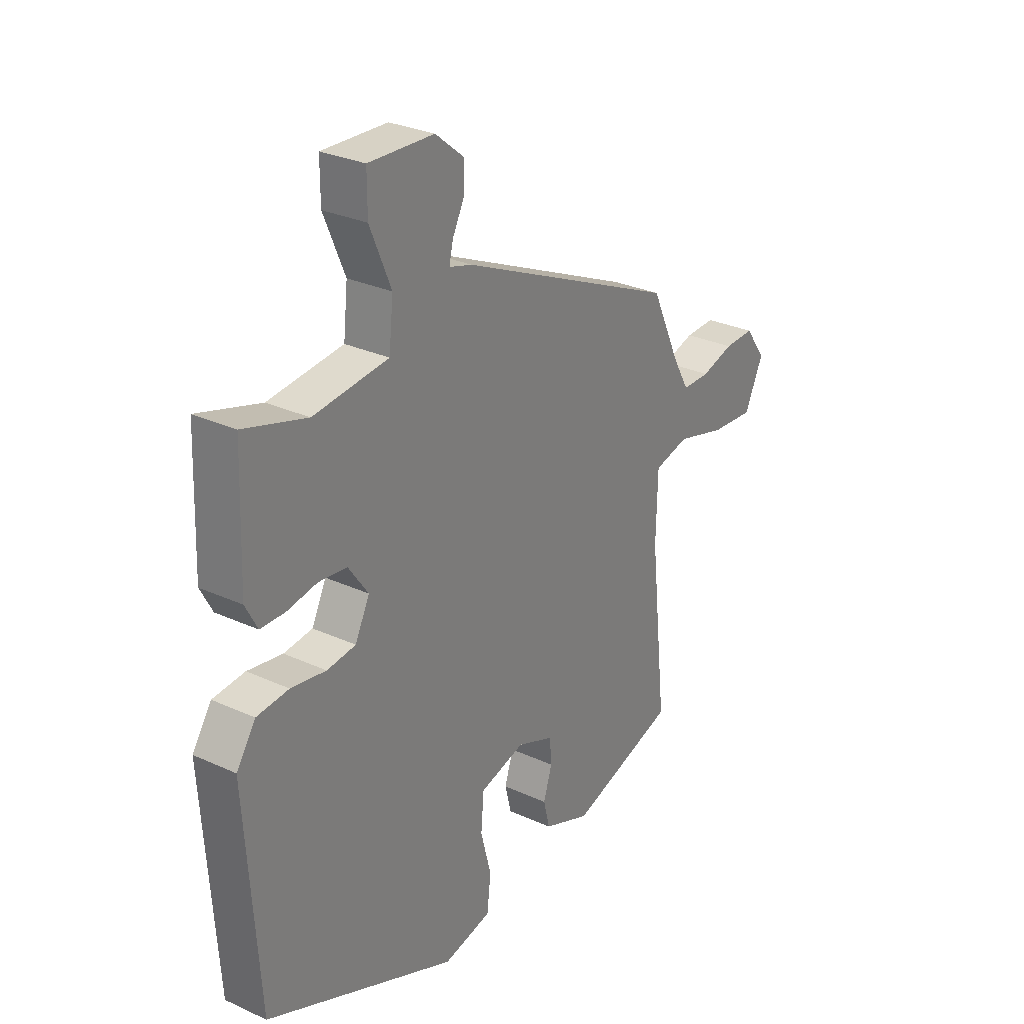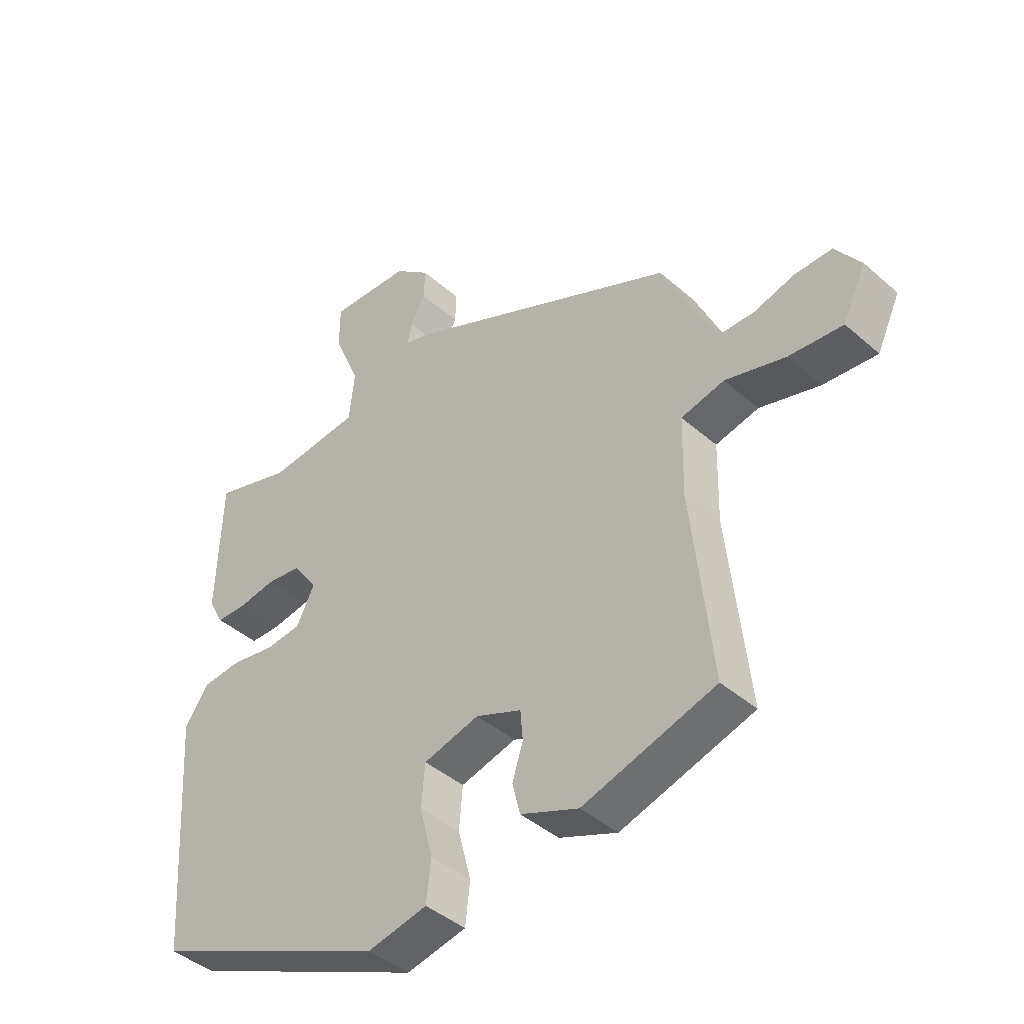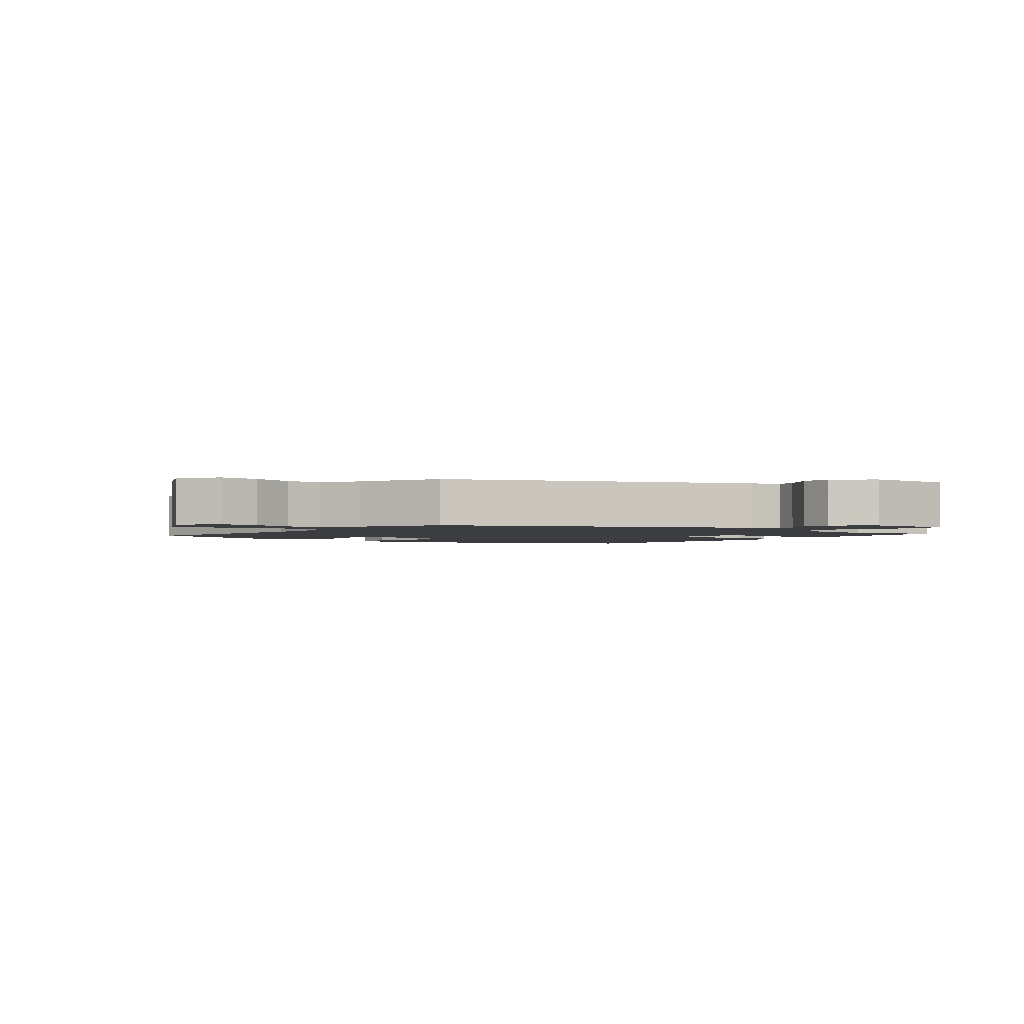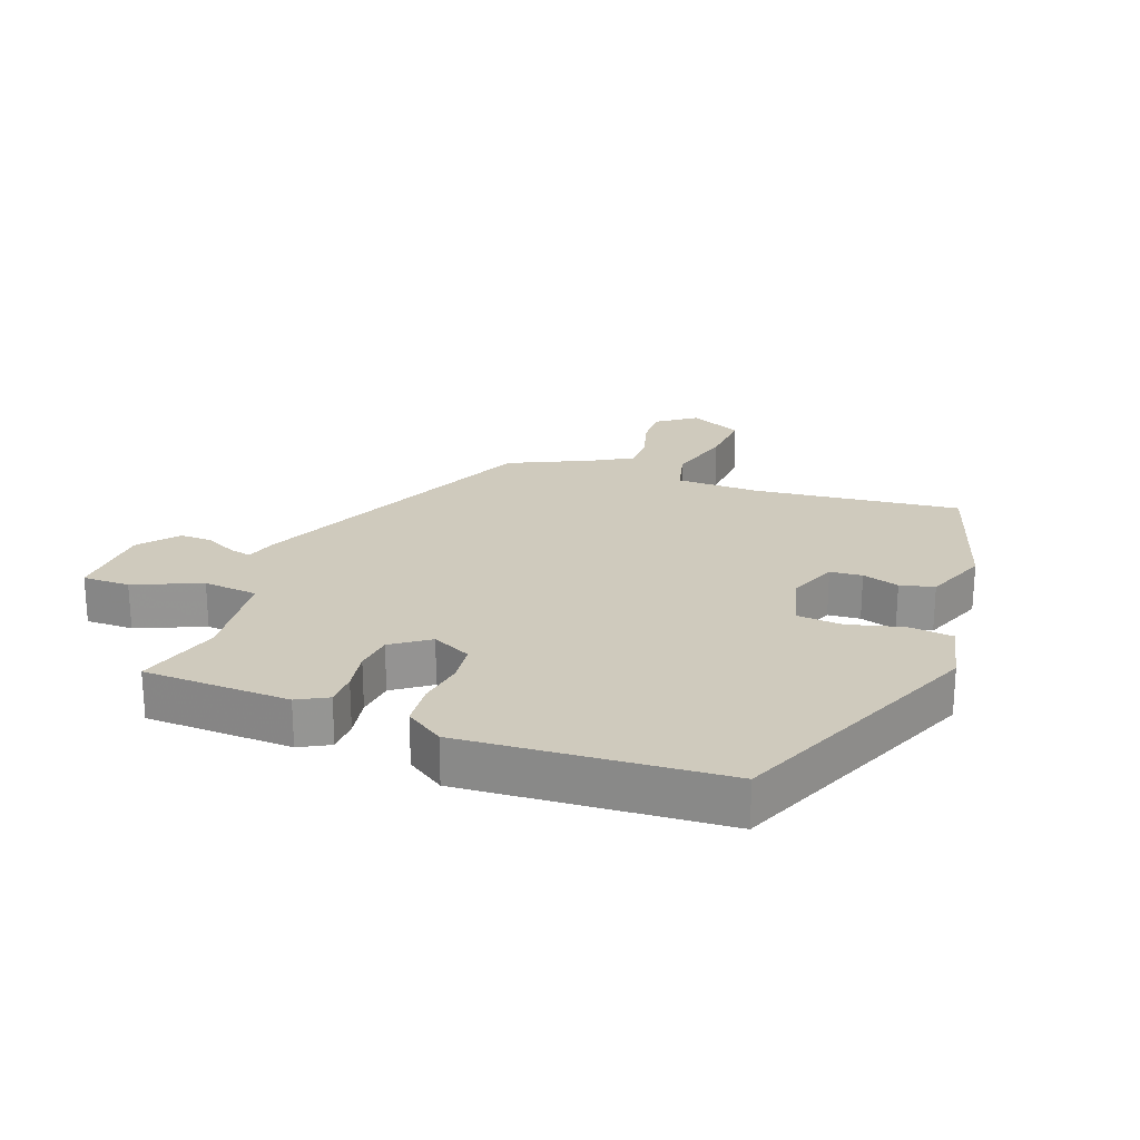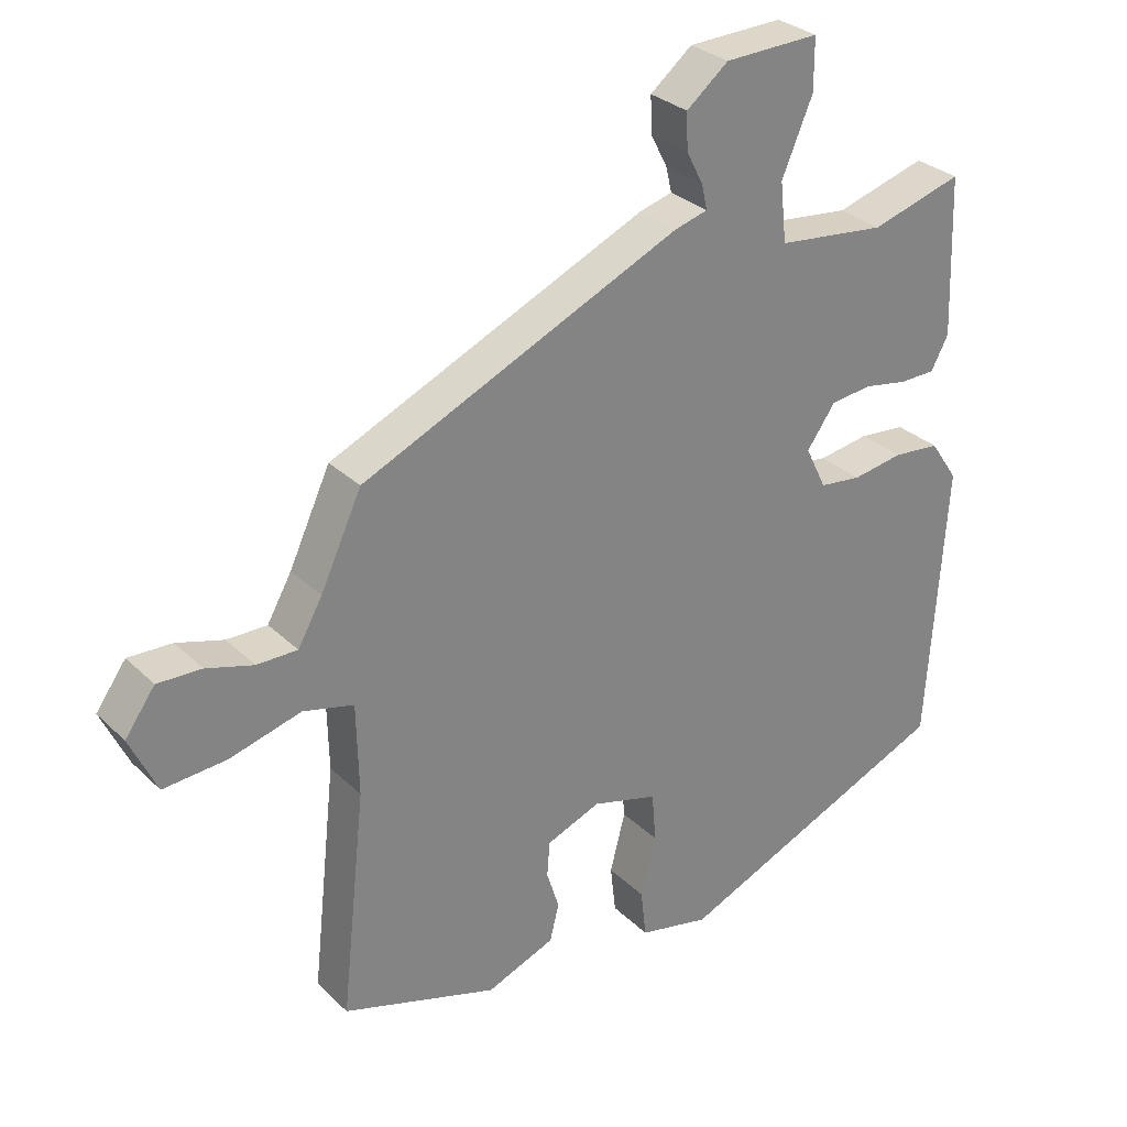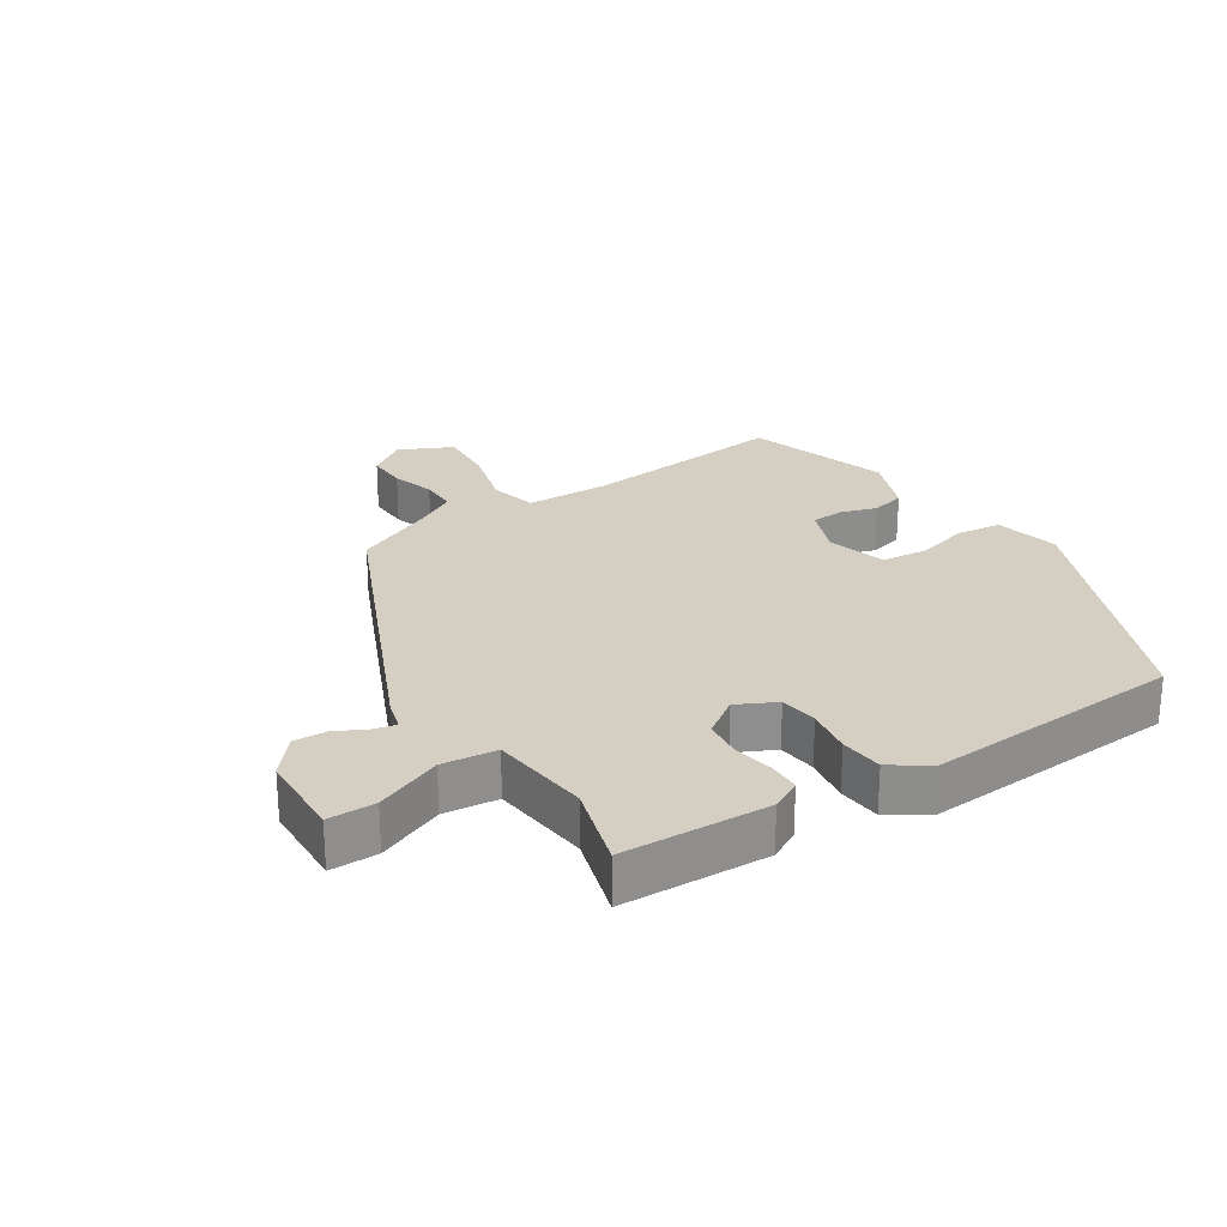
<metadata>
{"format":"obj","ext":"obj","renderer":"f3d","projection":"perspective","resolution":1024,"background":"white","views":[{"elev":28.9,"azim":124.4,"up":"+Z"},{"elev":-42.0,"azim":-136.4,"up":"+Z"},{"elev":-2.3,"azim":-38.2,"up":"+Y"},{"elev":23.0,"azim":110.1,"up":"+Y"},{"elev":29.6,"azim":-36.0,"up":"+Z"},{"elev":25.4,"azim":57.1,"up":"+Y"}]}
</metadata>
<code>
v 0.483 0.07 0.498
v 0.491 0.07 0.27
v 0.466 0.07 0.223
v 0.415 0.07 0.222
v 0.352 0.07 0.233
v 0.293 0.07 0.226
v 0.252 0.07 0.168
v 0.282 0.07 0.107
v 0.342 0.07 0.1
v 0.415 0.07 0.112
v 0.482 0.07 0.106
v 0.522 0.07 0.047
v 0.495 0.07 -0.356
v 0.096 0.07 -0.528
v -0.005 0.07 -0.506
v -0.013 0.07 -0.437
v 0.009 0.07 -0.352
v 0.003 0.07 -0.281
v -0.091 0.07 -0.255
v -0.168 0.07 -0.286
v -0.172 0.07 -0.336
v -0.154 0.07 -0.393
v -0.167 0.07 -0.446
v -0.265 0.07 -0.485
v -0.489 0.07 -0.415
v -0.454 0.07 -0.093
v -0.457 0.07 0.038
v -0.53 0.07 0.056
v -0.632 0.07 0.028
v -0.723 0.07 0.021
v -0.762 0.07 0.104
v -0.719 0.07 0.164
v -0.656 0.07 0.162
v -0.588 0.07 0.142
v -0.53 0.07 0.142
v -0.495 0.07 0.204
v -0.436 0.07 0.331
v 0.021 0.07 0.537
v 0.069 0.07 0.551
v 0.061 0.07 0.586
v 0.037 0.07 0.633
v 0.035 0.07 0.685
v 0.095 0.07 0.734
v 0.231 0.07 0.739
v 0.231 0.07 0.665
v 0.187 0.07 0.561
v 0.196 0.07 0.476
v 0.352 0.07 0.459
v 0.483 0 0.498
v 0.491 0 0.27
v 0.466 0 0.223
v 0.415 0 0.222
v 0.352 0 0.233
v 0.293 0 0.226
v 0.252 0 0.168
v 0.282 0 0.107
v 0.342 0 0.1
v 0.415 0 0.112
v 0.482 0 0.106
v 0.522 0 0.047
v 0.495 0 -0.356
v 0.096 0 -0.528
v -0.005 0 -0.506
v -0.013 0 -0.437
v 0.009 0 -0.352
v 0.003 0 -0.281
v -0.091 0 -0.255
v -0.168 0 -0.286
v -0.172 0 -0.336
v -0.154 0 -0.393
v -0.167 0 -0.446
v -0.265 0 -0.485
v -0.489 0 -0.415
v -0.454 0 -0.093
v -0.457 0 0.038
v -0.53 0 0.056
v -0.632 0 0.028
v -0.723 0 0.021
v -0.762 0 0.104
v -0.719 0 0.164
v -0.656 0 0.162
v -0.588 0 0.142
v -0.53 0 0.142
v -0.495 0 0.204
v -0.436 0 0.331
v 0.021 0 0.537
v 0.069 0 0.551
v 0.061 0 0.586
v 0.037 0 0.633
v 0.035 0 0.685
v 0.095 0 0.734
v 0.231 0 0.739
v 0.231 0 0.665
v 0.187 0 0.561
v 0.196 0 0.476
v 0.352 0 0.459
f 44 45 46
f 43 44 46
f 42 43 46
f 41 42 46
f 40 41 46
f 39 40 46 47
f 38 39 47
f 37 38 47
f 36 37 47
f 35 36 47 48
f 32 33 34
f 31 32 34
f 30 31 34
f 29 30 34
f 28 29 34
f 27 28 34 35
f 24 25 26
f 23 24 26
f 22 23 26
f 21 22 26
f 20 21 26 27
f 35 48 1
f 27 35 1
f 20 27 1
f 19 20 1
f 15 16 17
f 14 15 17
f 13 14 17
f 12 13 17
f 11 12 17
f 10 11 17
f 9 10 17
f 8 9 17 18
f 3 4 5
f 2 3 5
f 1 2 5
f 1 5 6
f 19 1 6 7
f 7 8 18 19
f 94 93 92
f 94 92 91
f 94 91 90
f 94 90 89
f 94 89 88
f 95 94 88 87
f 95 87 86
f 95 86 85
f 95 85 84
f 96 95 84 83
f 82 81 80
f 82 80 79
f 82 79 78
f 82 78 77
f 82 77 76
f 83 82 76 75
f 74 73 72
f 74 72 71
f 74 71 70
f 74 70 69
f 75 74 69 68
f 49 96 83
f 49 83 75
f 49 75 68
f 49 68 67
f 65 64 63
f 65 63 62
f 65 62 61
f 65 61 60
f 65 60 59
f 65 59 58
f 65 58 57
f 66 65 57 56
f 53 52 51
f 53 51 50
f 53 50 49
f 54 53 49
f 55 54 49 67
f 67 66 56 55
f 1 49 50 2
f 2 50 51 3
f 3 51 52 4
f 4 52 53 5
f 5 53 54 6
f 6 54 55 7
f 7 55 56 8
f 8 56 57 9
f 9 57 58 10
f 10 58 59 11
f 11 59 60 12
f 12 60 61 13
f 13 61 62 14
f 14 62 63 15
f 15 63 64 16
f 16 64 65 17
f 17 65 66 18
f 18 66 67 19
f 19 67 68 20
f 20 68 69 21
f 21 69 70 22
f 22 70 71 23
f 23 71 72 24
f 24 72 73 25
f 25 73 74 26
f 26 74 75 27
f 27 75 76 28
f 28 76 77 29
f 29 77 78 30
f 30 78 79 31
f 31 79 80 32
f 32 80 81 33
f 33 81 82 34
f 34 82 83 35
f 35 83 84 36
f 36 84 85 37
f 37 85 86 38
f 38 86 87 39
f 39 87 88 40
f 40 88 89 41
f 41 89 90 42
f 42 90 91 43
f 43 91 92 44
f 44 92 93 45
f 45 93 94 46
f 46 94 95 47
f 47 95 96 48
f 48 96 49 1

</code>
